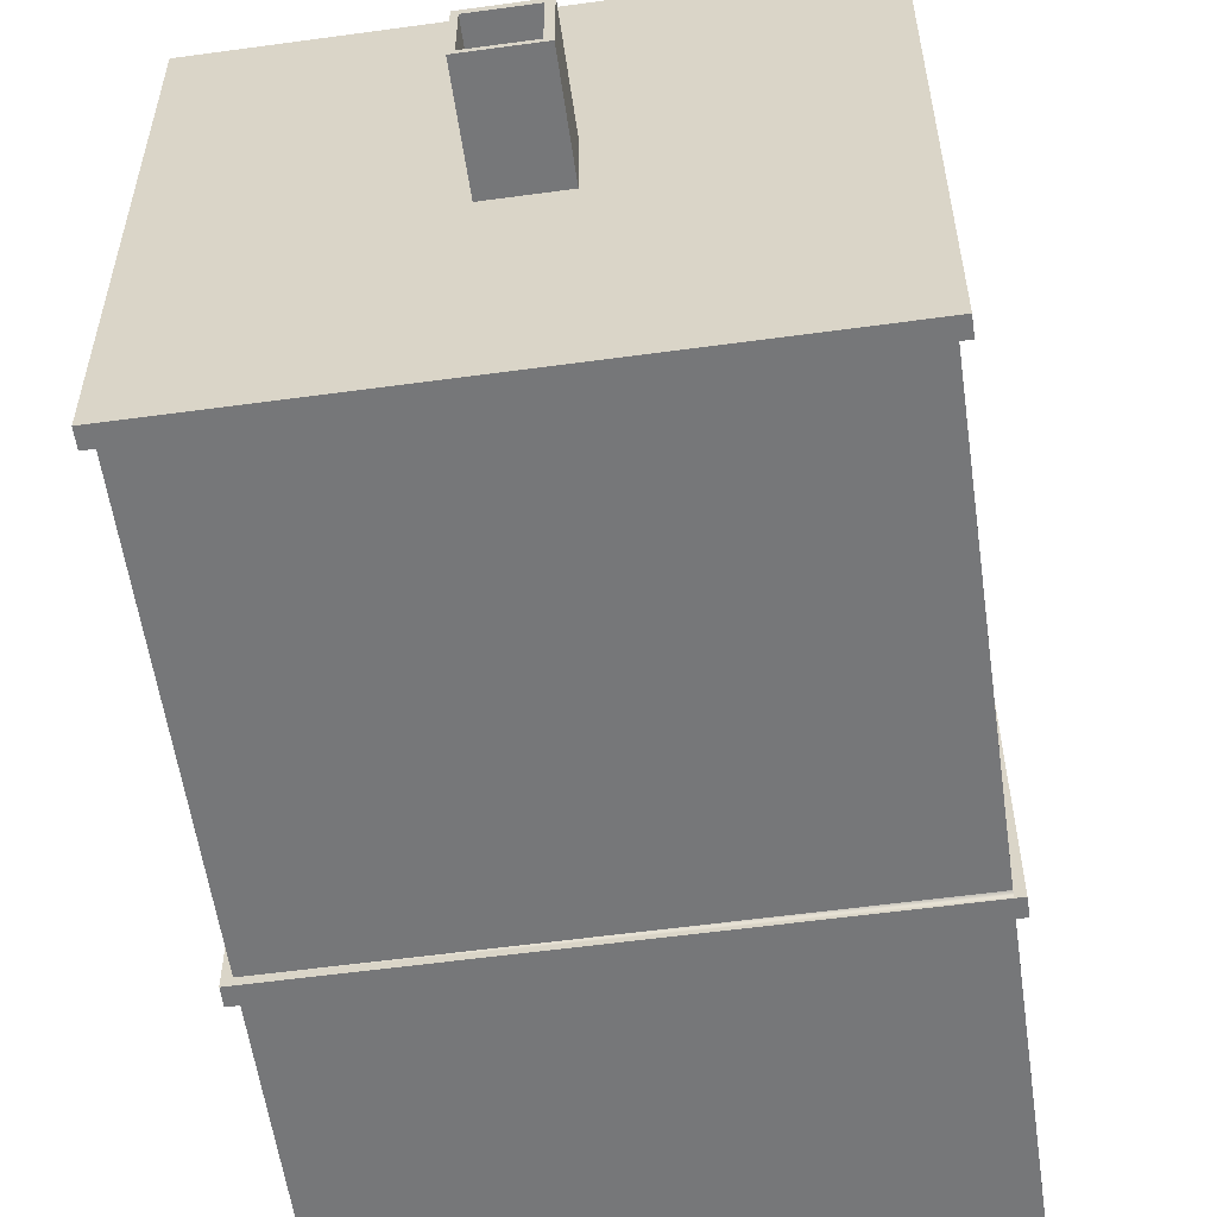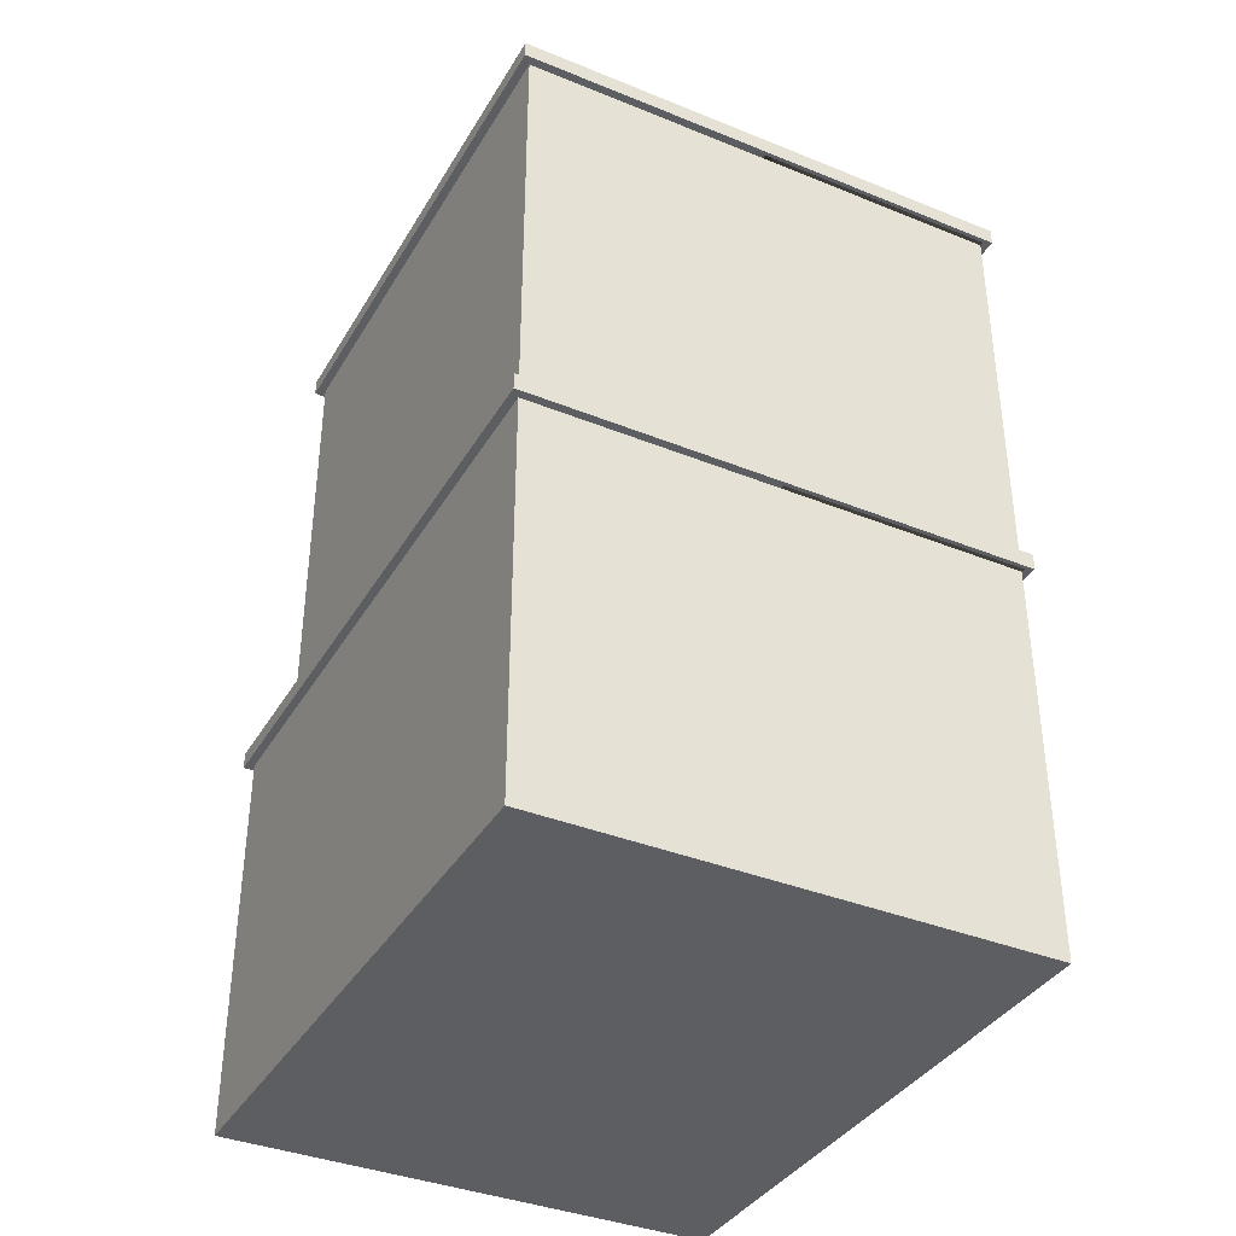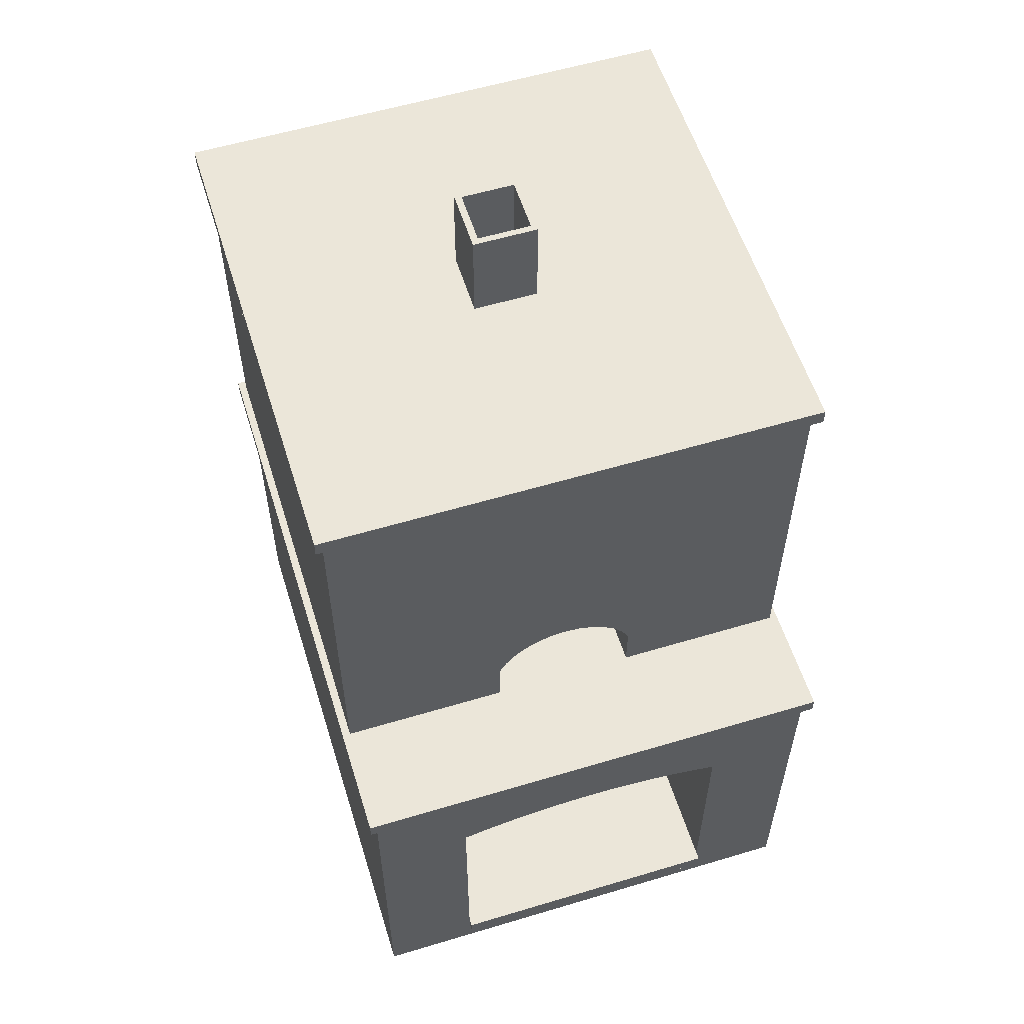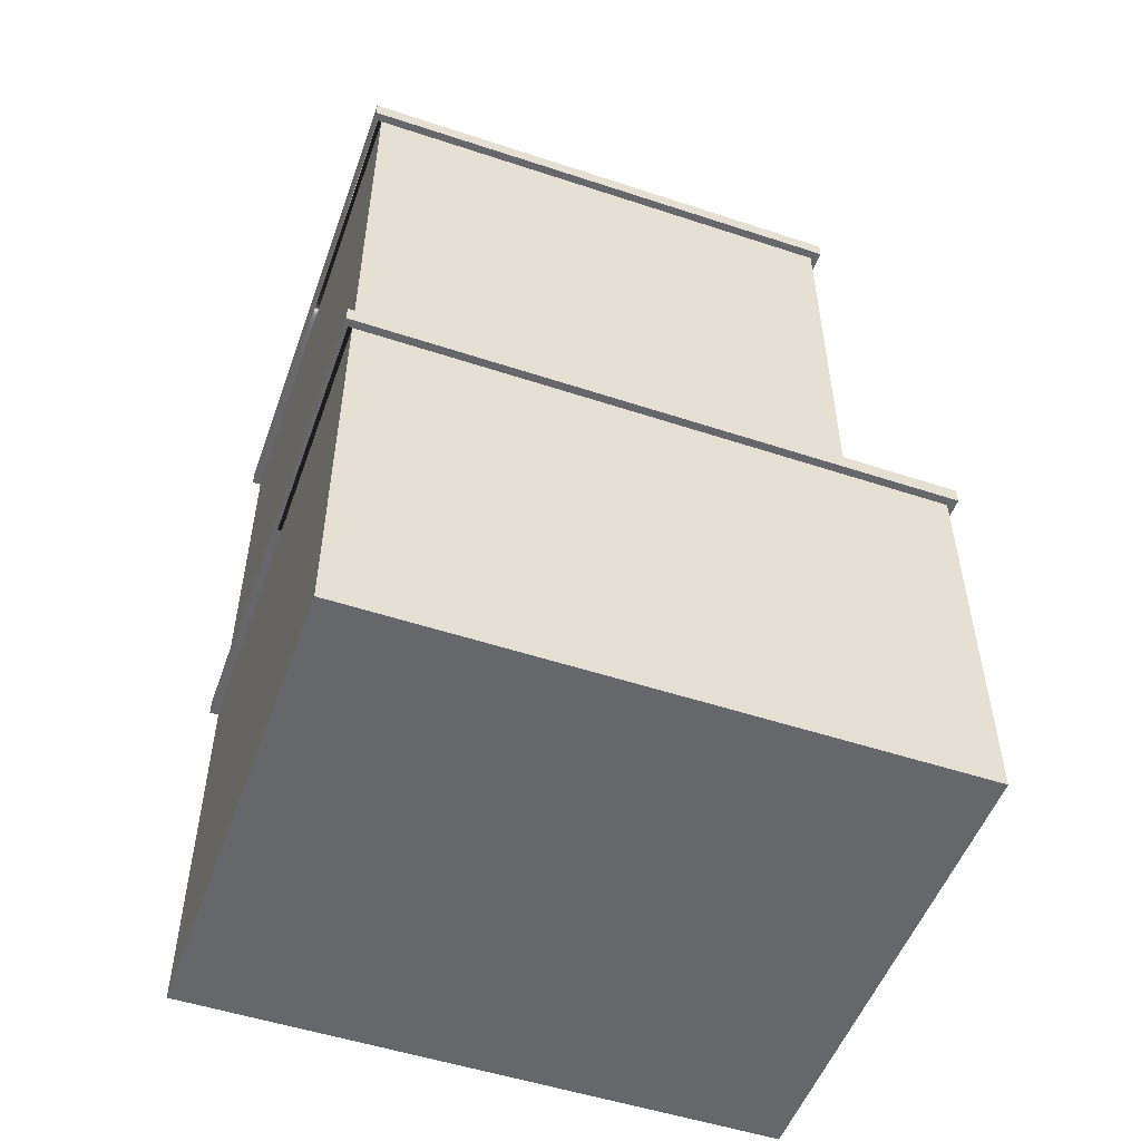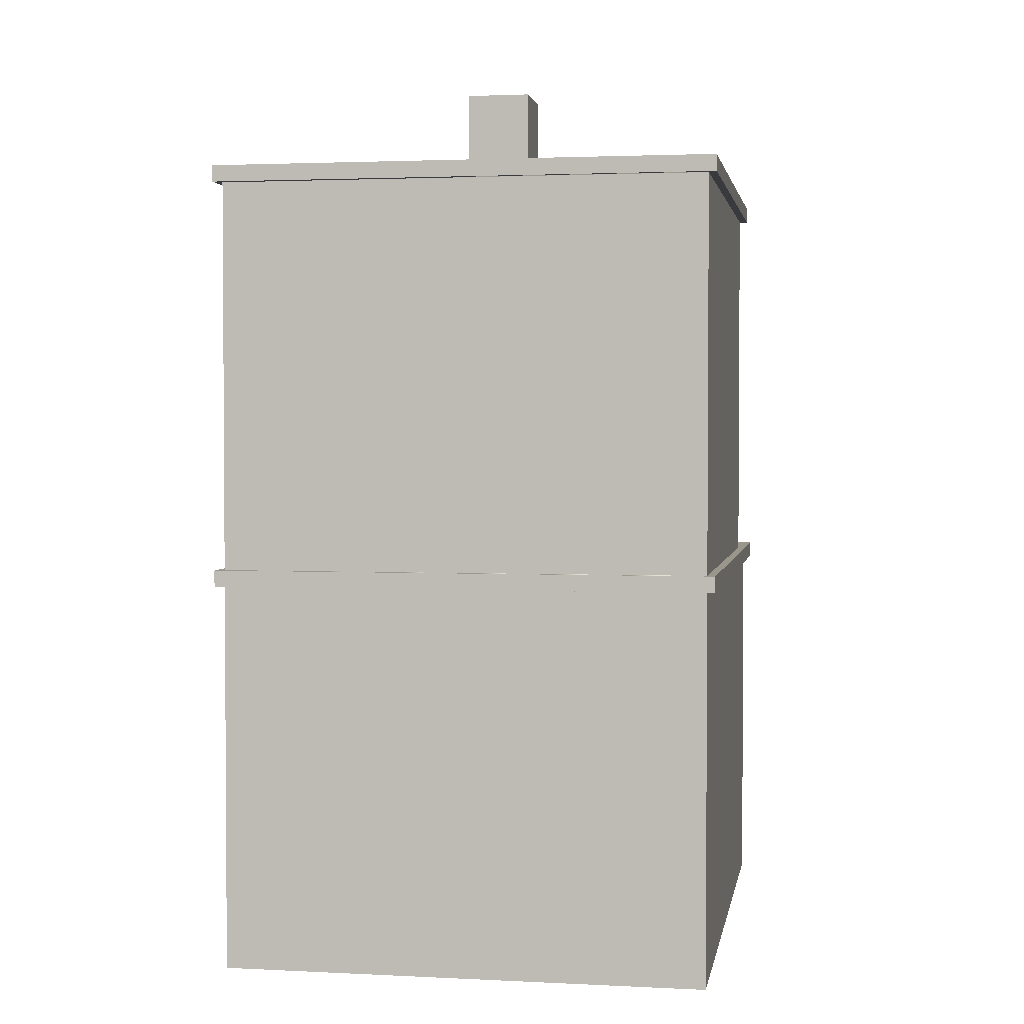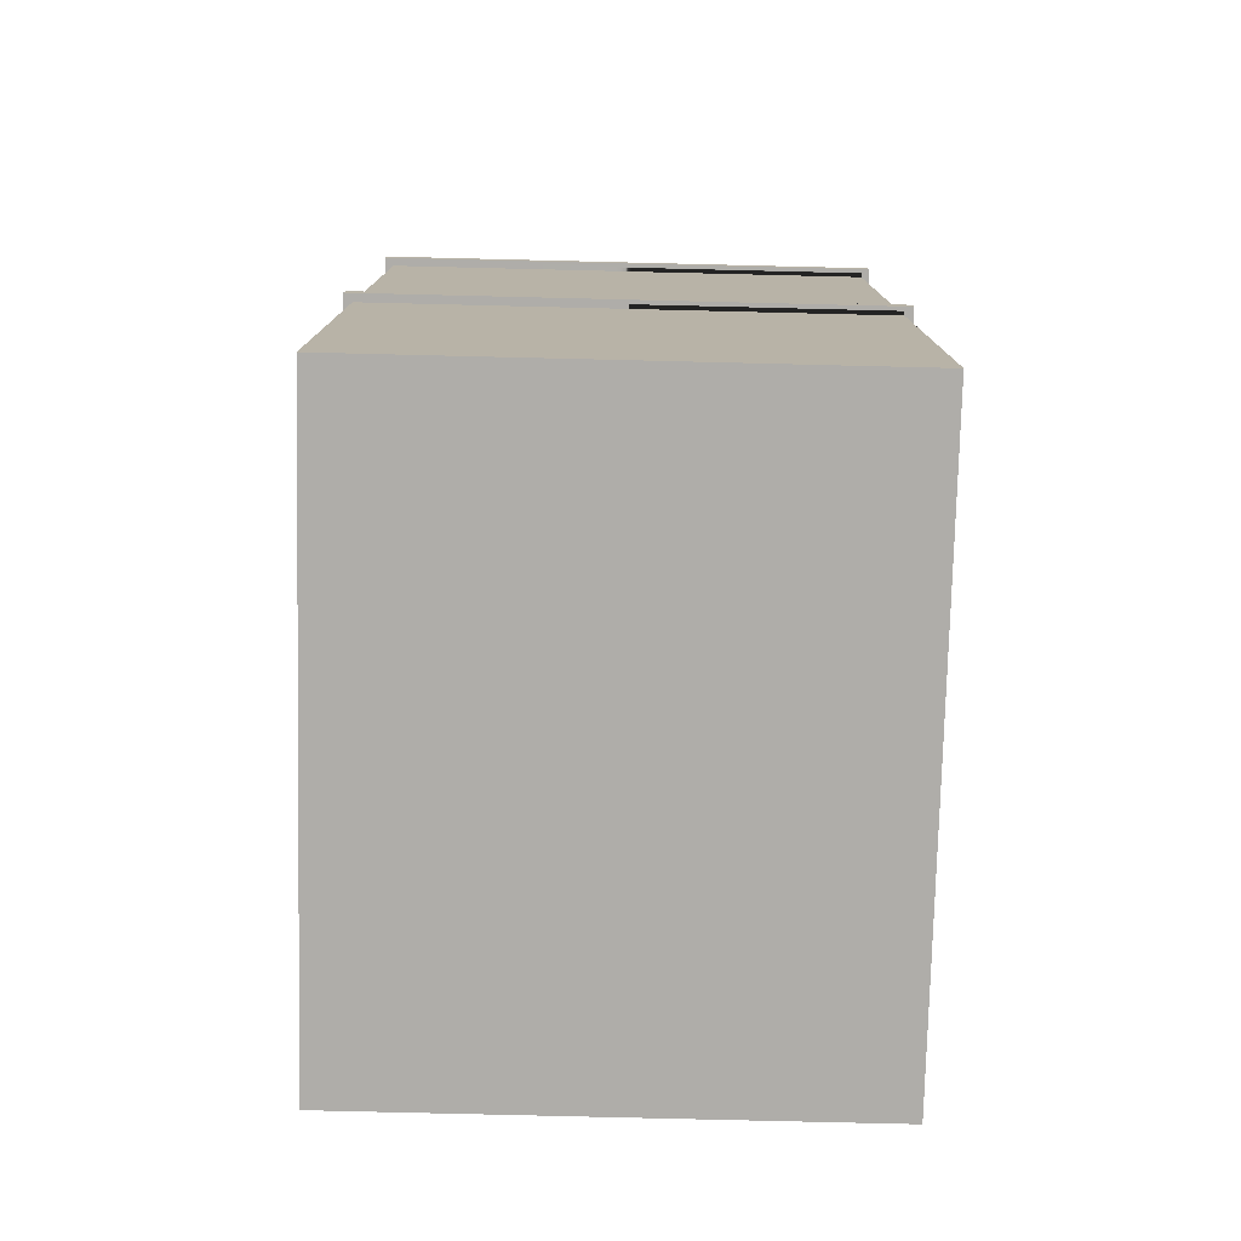
<metadata>
{"format":"obj","ext":"obj","renderer":"f3d","projection":"perspective","resolution":1024,"background":"white","views":[{"elev":-57.1,"azim":-171.9,"up":"+Z"},{"elev":-37.5,"azim":152.6,"up":"+Y"},{"elev":57.4,"azim":-17.3,"up":"+Y"},{"elev":-52.1,"azim":-109.6,"up":"+Y"},{"elev":2.3,"azim":-170.2,"up":"+Y"},{"elev":-77.4,"azim":178.6,"up":"+Y"}]}
</metadata>
<code>
o furnace
v 100.7 38.28 -118.5
v 40.69 38.28 -118.5
v 40.69 48 -118.5
v 100.7 48 -118.5
v 100.7 5e-06 -118.5
v 40.69 5e-06 -118.5
v 52.69 4 -44.49
v 52.69 4 -45.49
v 88.69 4 -45.49
v 88.69 4 -44.49
v 88.69 6 -44.49
v 88.69 6 -45.49
v 79.69 50 -83.37
v 79.69 50 -58.49
v 100.7 50 -58.49
v 100.7 50 -118.5
v 61.69 50 -83.37
v 40.69 50 -118.5
v 61.69 50 -58.49
v 40.69 50 -58.49
v 40.69 16 -45.49
v 40.69 18 -45.49
v 67.51 98 -85.25
v 40.69 98 -118.5
v 40.69 98 -58.49
v 100.7 98 -58.49
v 74.04 98 -85.25
v 74.04 98 -91.93
v 100.7 98 -118.5
v 67.51 98 -91.93
v 52.69 6 -44.49
v 52.69 6 -45.49
v 40.69 2e-06 -45.49
v 100.7 2e-06 -45.49
v 40.69 48 -119.5
v 39.69 48 -119.5
v 39.69 50 -119.5
v 100.7 48 -119.5
v 101.7 48 -119.5
v 101.7 50 -119.5
v 40.69 50 -119.5
v 100.7 50 -119.5
v 52.69 6 -87.62
v 88.69 6 -87.62
v 39.69 98 -58.49
v 39.69 98 -119.5
v 40.69 98 -119.5
v 101.7 50 -44.49
v 101.7 48 -44.49
v 67.51 112 -85.25
v 66.69 112 -92.49
v 66.69 112 -84.49
v 74.69 112 -84.49
v 74.04 112 -85.25
v 67.51 112 -91.93
v 39.69 48 -44.49
v 39.69 50 -44.49
v 39.69 50 -58.49
v 39.69 48 -58.49
v 74.04 112 -91.93
v 74.69 112 -92.49
v 40.69 48 -44.49
v 40.69 48 -45.49
v 100.7 48 -45.49
v 100.7 48 -44.49
v 39.69 98 -57.49
v 101.7 98 -57.49
v 101.7 100 -57.49
v 39.69 100 -57.49
v 100.7 98 -119.5
v 101.7 98 -119.5
v 101.7 98 -58.49
v 39.69 100 -119.5
v 66.69 100 -84.49
v 74.69 100 -84.49
v 74.69 100 -92.49
v 101.7 100 -119.5
v 66.69 100 -92.49
v 40.69 48 -58.49
v 88.69 36 -45.49
v 85.73 36.69 -45.49
v 82.76 37.26 -45.49
v 79.76 37.7 -45.49
v 76.74 38.02 -45.49
v 73.72 38.21 -45.49
v 70.69 38.28 -45.49
v 67.65 38.21 -45.49
v 64.63 38.02 -45.49
v 61.61 37.7 -45.49
v 58.62 37.26 -45.49
v 55.64 36.69 -45.49
v 52.69 36 -45.49
v 79.69 56 -58.49
v 78.78 57.68 -58.49
v 77.57 59.15 -58.49
v 76.09 60.36 -58.49
v 74.41 61.26 -58.49
v 72.58 61.81 -58.49
v 70.69 62 -58.49
v 68.79 61.81 -58.49
v 66.96 61.26 -58.49
v 65.28 60.36 -58.49
v 63.8 59.15 -58.49
v 62.59 57.68 -58.49
v 61.69 56 -58.49
v 61.69 56 -83.37
v 79.69 56 -83.37
v 78.78 57.68 -83.37
v 62.59 57.68 -83.37
v 77.57 59.15 -83.37
v 63.8 59.15 -83.37
v 76.09 60.36 -83.37
v 65.28 60.36 -83.37
v 74.41 61.26 -83.37
v 66.96 61.26 -83.37
v 72.58 61.81 -83.37
v 68.79 61.81 -83.37
v 70.69 62 -83.37
v 52.69 36 -87.62
v 88.69 36 -87.62
f 1 2 3 4
f 5 6 2 1
f 7 8 9 10
f 11 10 9 12
f 13 14 15 16
f 17 13 16 18
f 19 17 18 20
f 23 24 25 26
f 27 23 26 28
f 28 26 29 30
f 30 29 24 23
f 7 31 32 8
f 16 18 24 29
f 33 6 5 34
f 35 36 37 38
f 39 38 37 40
f 40 37 41 42
f 32 31 11 43
f 44 43 11 12
f 45 46 47 25
f 25 47 24
f 48 49 39 40
f 50 51 52 53
f 50 53 54
f 55 51 50
f 41 18 16 42
f 56 57 58 59
f 59 58 37 36
f 60 54 53 61
f 55 60 61 51
f 27 54 60 28
f 30 28 60 55
f 50 23 30 55
f 27 23 50 54
f 62 63 64 65
f 3 35 38 4
f 66 67 68 69
f 7 10 11 31
f 37 58 20 41
f 41 20 18
f 65 49 48 62
f 56 62 48 57
f 24 47 70 29
f 58 57 48 20
f 19 20 48 14
f 15 14 48 16
f 42 16 48 40
f 17 19 14 13
f 29 70 71 26
f 26 71 72
f 4 38 39 64
f 65 64 39 49
f 66 69 73 45
f 45 73 46
f 66 45 25 67
f 67 25 26 72
f 74 73 69 68
f 75 74 68 76
f 76 68 77 78
f 78 77 73 74
f 68 67 72 77
f 77 72 71
f 56 59 79 62
f 62 79 63
f 47 46 73 70
f 71 70 73 77
f 59 36 35 79
f 79 35 3
f 9 33 34 64
f 12 9 64 80
f 81 80 64 82
f 83 82 64 84
f 85 84 64 86
f 86 64 63 87
f 88 87 63 89
f 90 89 63 91
f 92 91 63 22
f 92 22 21 32
f 8 32 21 33
f 8 33 9
f 22 63 79 21
f 33 21 79 6
f 6 79 3 2
f 74 52 51 78
f 26 15 16 29
f 74 75 53 52
f 53 75 76 61
f 76 78 51 61
f 20 25 24 18
f 64 34 5 4
f 4 5 1
f 14 15 26 93
f 94 93 26 95
f 96 95 26 97
f 98 97 26 99
f 99 26 25 100
f 101 100 25 102
f 103 102 25 104
f 105 104 25 20
f 105 20 19
f 105 19 17 106
f 17 13 107 106
f 106 107 108 109
f 109 108 110 111
f 111 110 112 113
f 113 112 114 115
f 115 114 116 117
f 117 116 118
f 92 32 43 119
f 43 44 120 119
f 14 93 107 13
f 12 80 120 44
f 98 116 114 97
f 102 113 115 101
f 93 94 108 107
f 100 117 118 99
f 101 115 117 100
f 97 114 112 96
f 104 105 106 109
f 99 118 116 98
f 94 95 110 108
f 96 112 110 95
f 103 111 113 102
f 103 104 109 111

</code>
